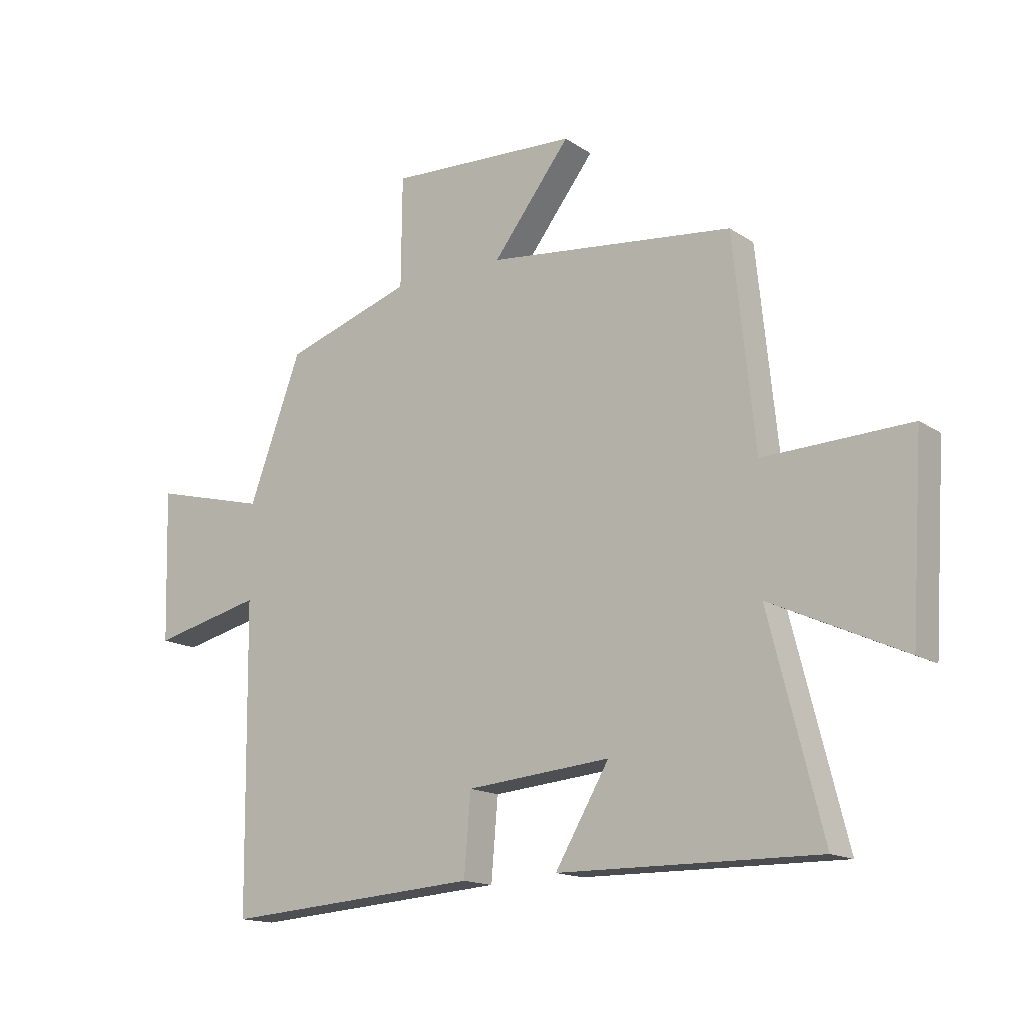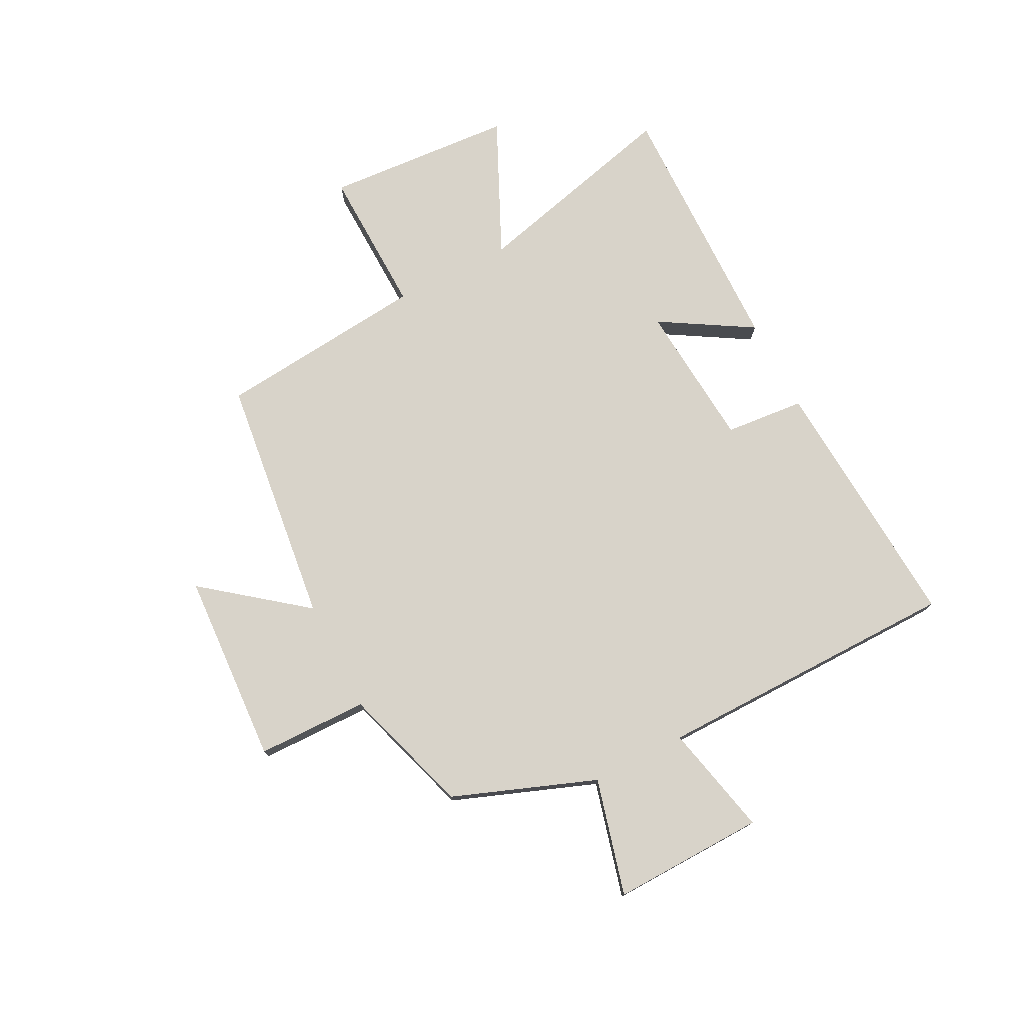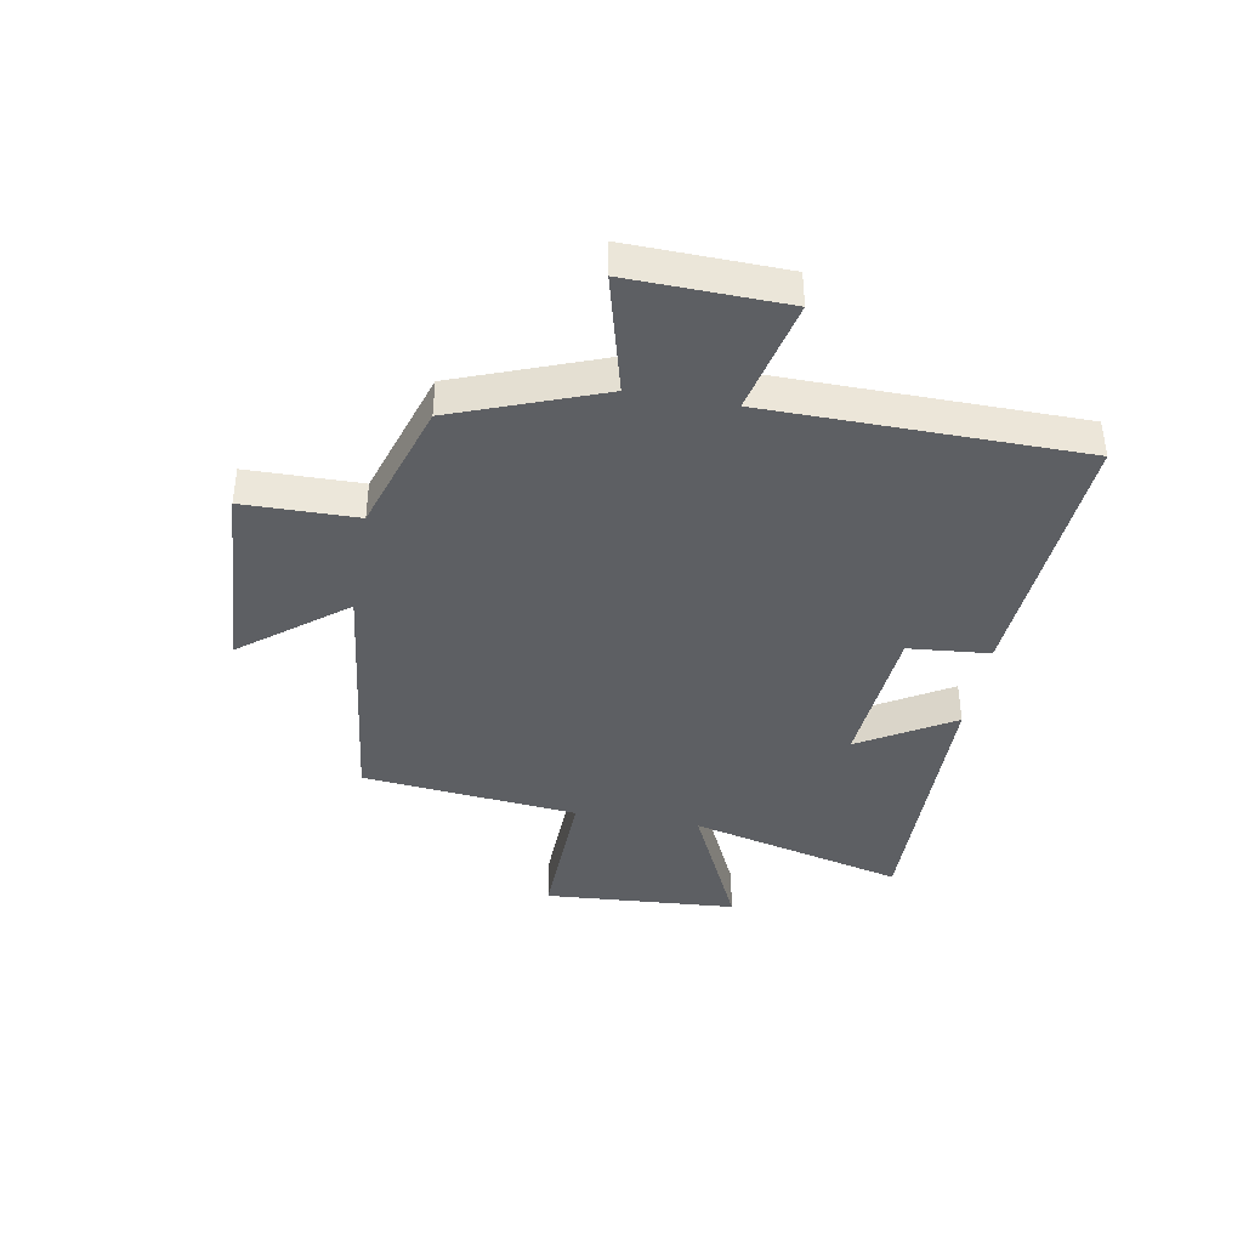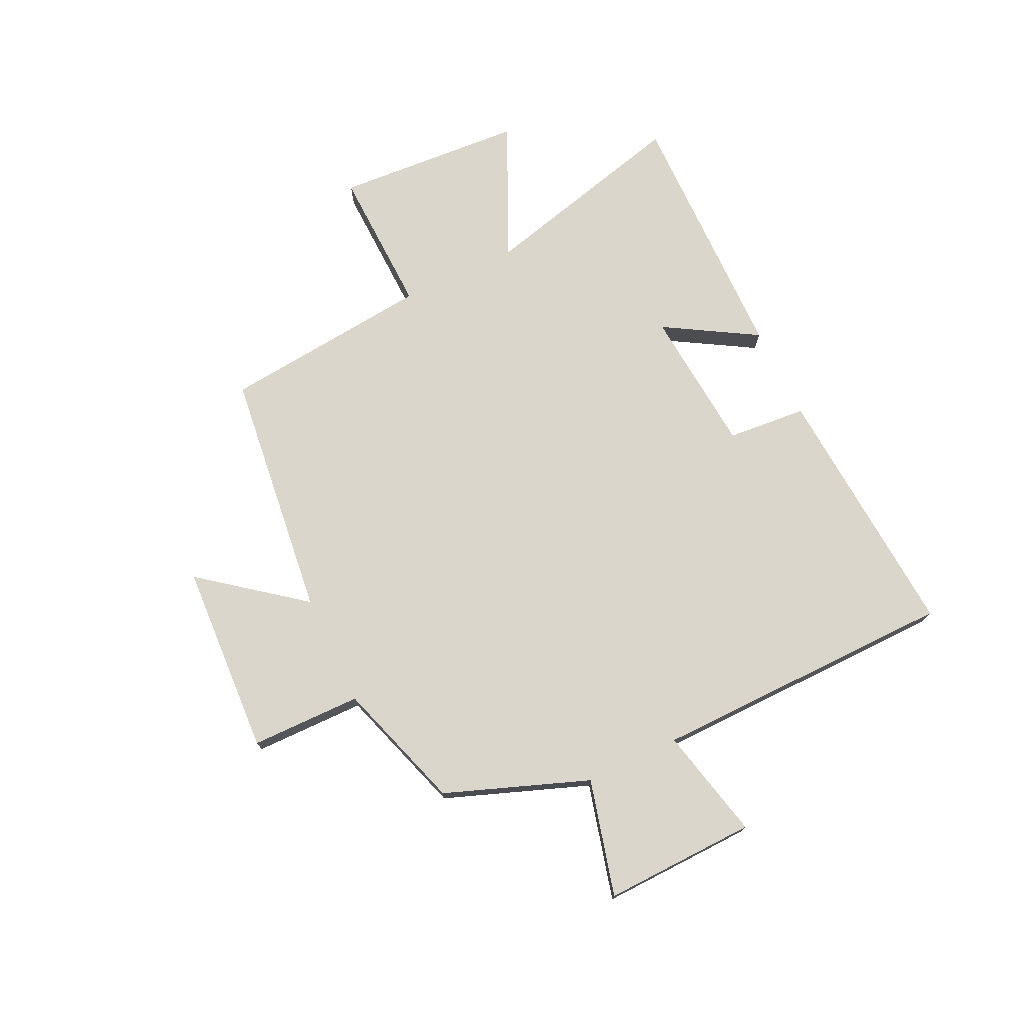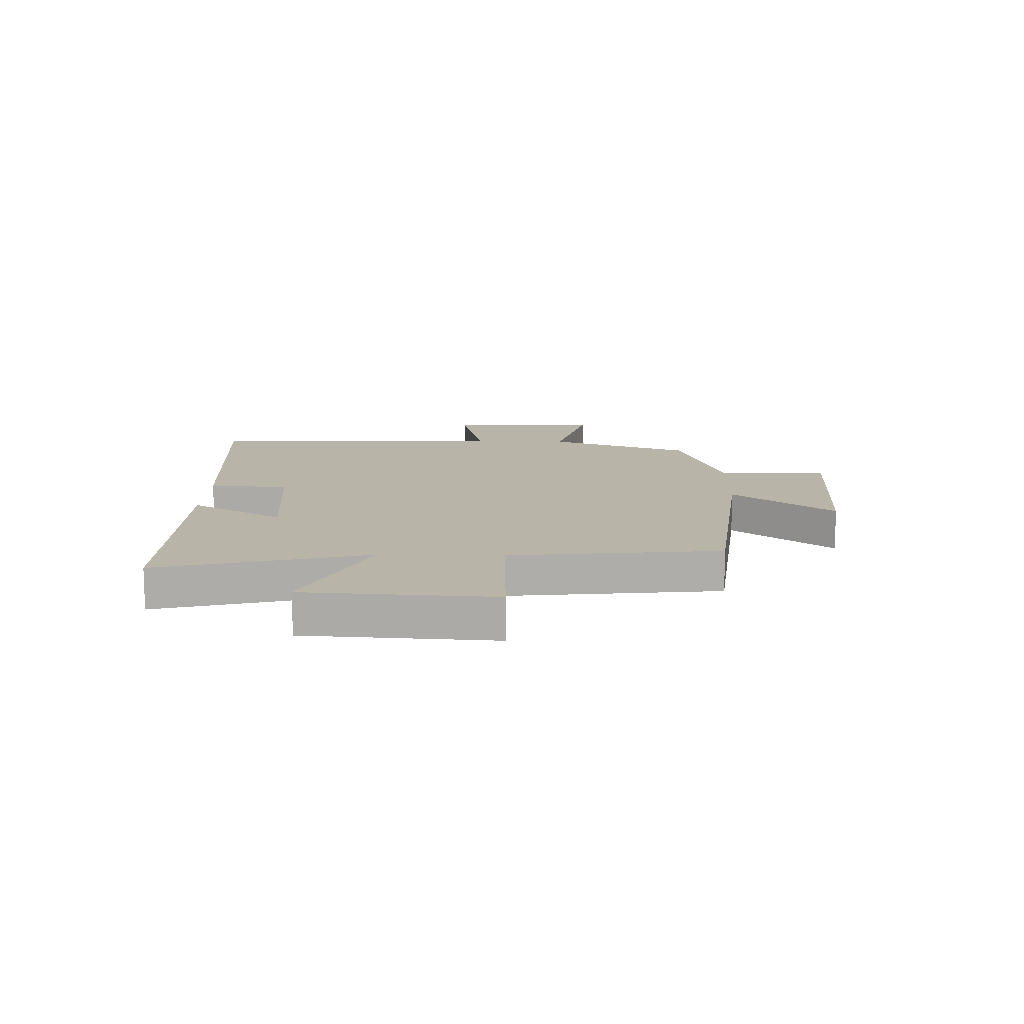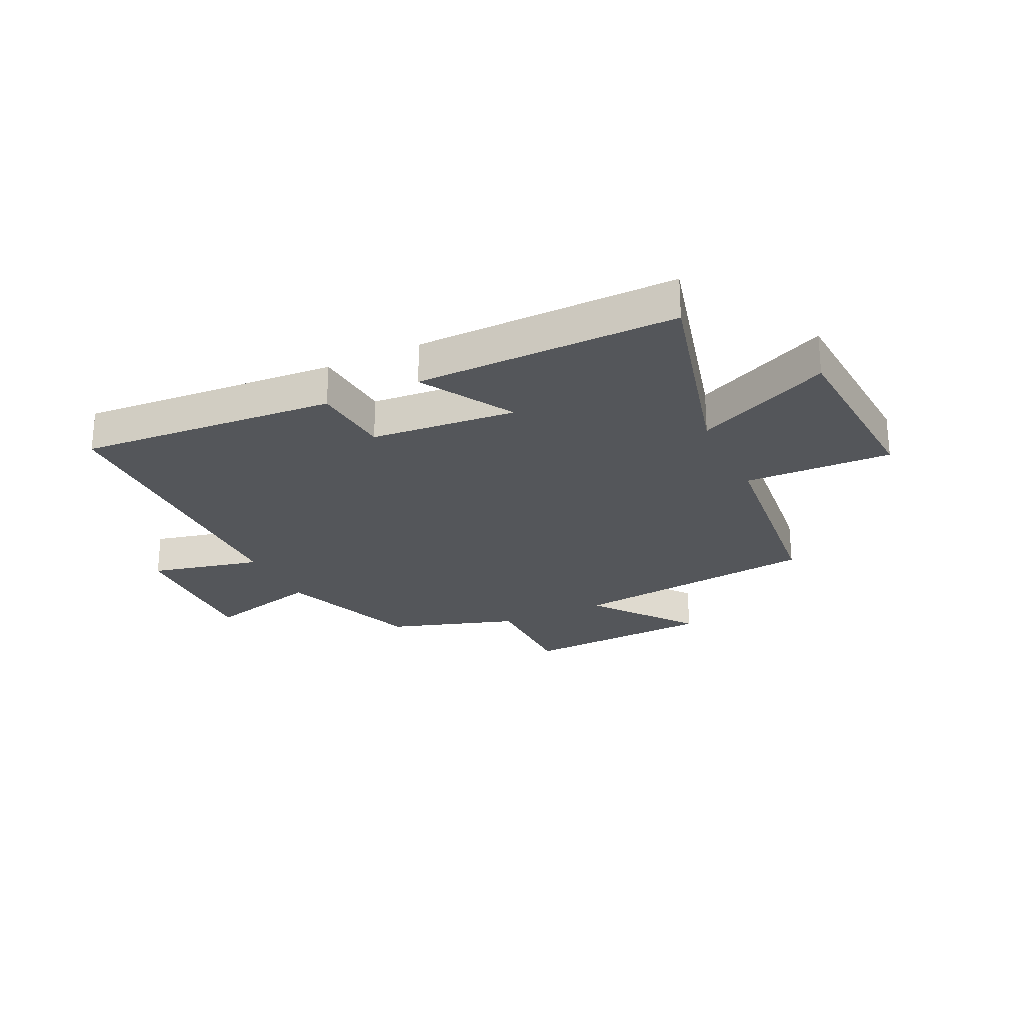
<metadata>
{"format":"obj","ext":"obj","renderer":"f3d","projection":"perspective","resolution":1024,"background":"white","views":[{"elev":-15.5,"azim":-143.7,"up":"+Z"},{"elev":76.0,"azim":63.0,"up":"+Y"},{"elev":-40.3,"azim":80.0,"up":"+Y"},{"elev":74.1,"azim":64.5,"up":"+Y"},{"elev":13.0,"azim":-88.9,"up":"+Y"},{"elev":-25.3,"azim":-154.6,"up":"+Y"}]}
</metadata>
<code>
v 0.493 0.07 -0.532
v 0.038 0.07 -0.5
v 0.026 0.07 -0.36
v -0.23 0.07 -0.338
v -0.134 0.07 -0.5
v -0.594 0.07 -0.506
v -0.5 0.07 -0.136
v -0.737 0.07 -0.246
v -0.759 0.07 0.086
v -0.5 0.07 0.078
v -0.462 0.07 0.448
v -0.023 0.07 0.5
v -0.161 0.07 0.677
v 0.177 0.07 0.695
v 0.179 0.07 0.5
v 0.406 0.07 0.427
v 0.5 0.07 0.175
v 0.704 0.07 0.228
v 0.696 0.07 -0.04
v 0.5 0.07 0.005
v 0.493 0 -0.532
v 0.038 0 -0.5
v 0.026 0 -0.36
v -0.23 0 -0.338
v -0.134 0 -0.5
v -0.594 0 -0.506
v -0.5 0 -0.136
v -0.737 0 -0.246
v -0.759 0 0.086
v -0.5 0 0.078
v -0.462 0 0.448
v -0.023 0 0.5
v -0.161 0 0.677
v 0.177 0 0.695
v 0.179 0 0.5
v 0.406 0 0.427
v 0.5 0 0.175
v 0.704 0 0.228
v 0.696 0 -0.04
v 0.5 0 0.005
f 17 18 19 20
f 1 2 3
f 20 1 3
f 17 20 3
f 16 17 3
f 15 16 3
f 12 13 14 15
f 15 3 4
f 12 15 4
f 11 12 4
f 10 11 4
f 7 8 9 10
f 7 10 4 5
f 5 6 7
f 40 39 38 37
f 23 22 21
f 23 21 40
f 23 40 37
f 23 37 36
f 23 36 35
f 35 34 33 32
f 24 23 35
f 24 35 32
f 24 32 31
f 24 31 30
f 30 29 28 27
f 25 24 30 27
f 27 26 25
f 1 21 22 2
f 2 22 23 3
f 3 23 24 4
f 4 24 25 5
f 5 25 26 6
f 6 26 27 7
f 7 27 28 8
f 8 28 29 9
f 9 29 30 10
f 10 30 31 11
f 11 31 32 12
f 12 32 33 13
f 13 33 34 14
f 14 34 35 15
f 15 35 36 16
f 16 36 37 17
f 17 37 38 18
f 18 38 39 19
f 19 39 40 20
f 20 40 21 1

</code>
